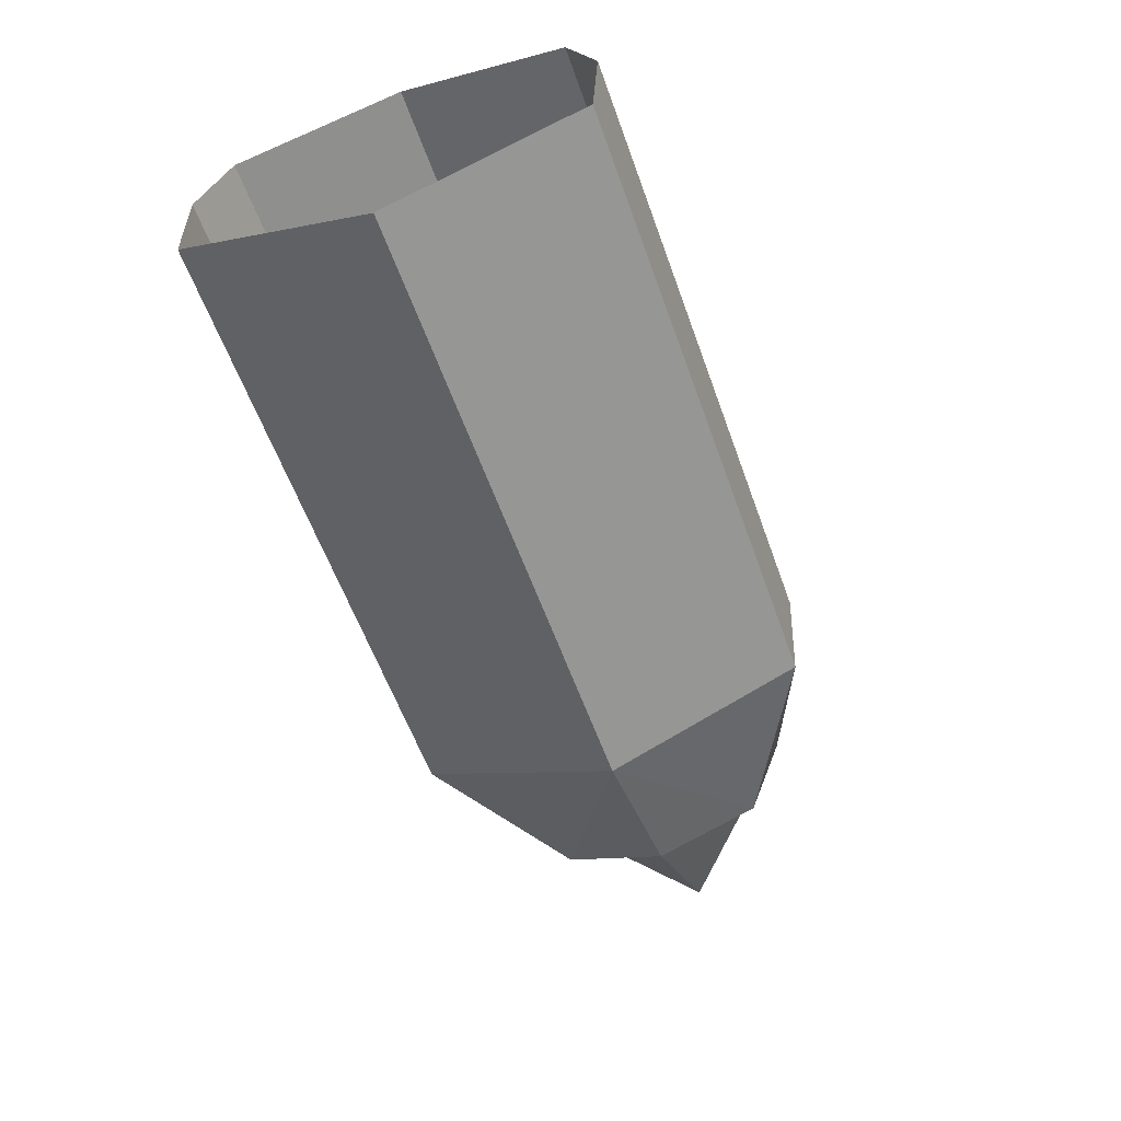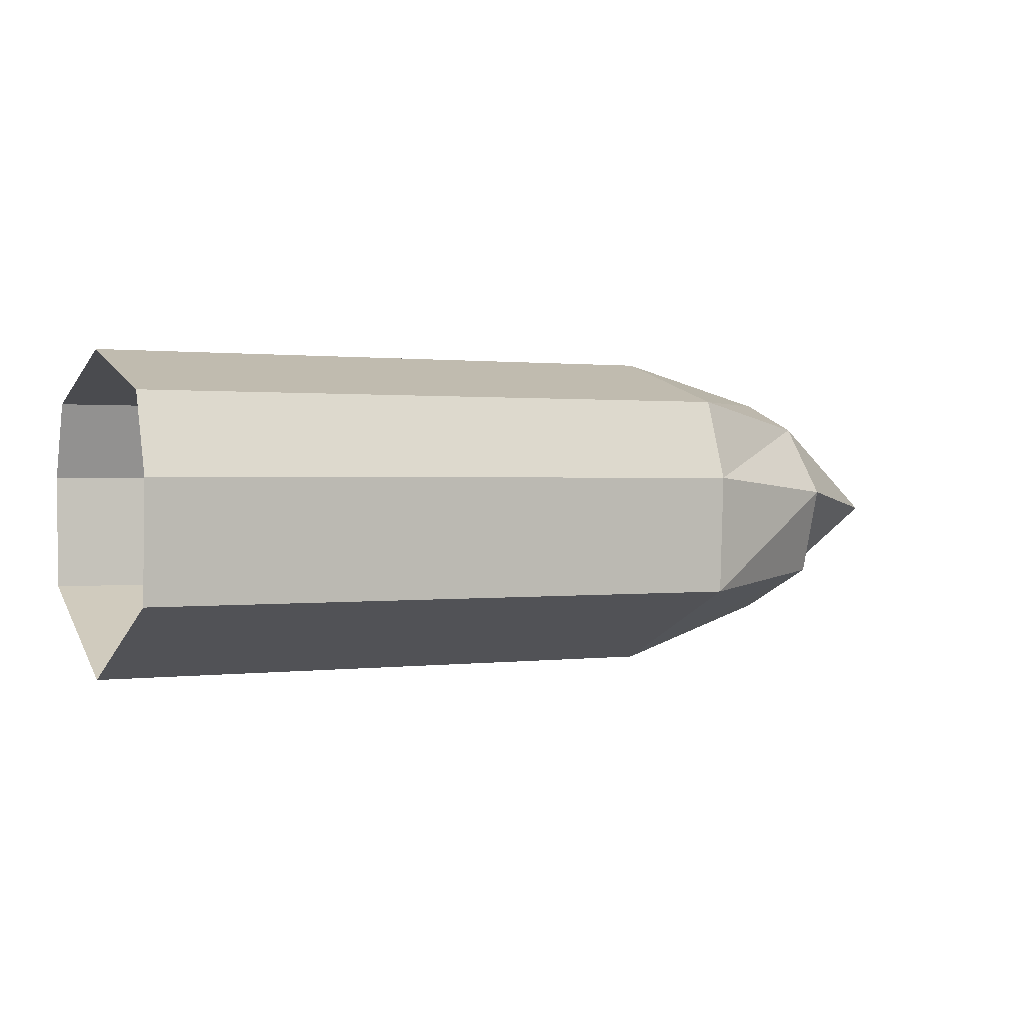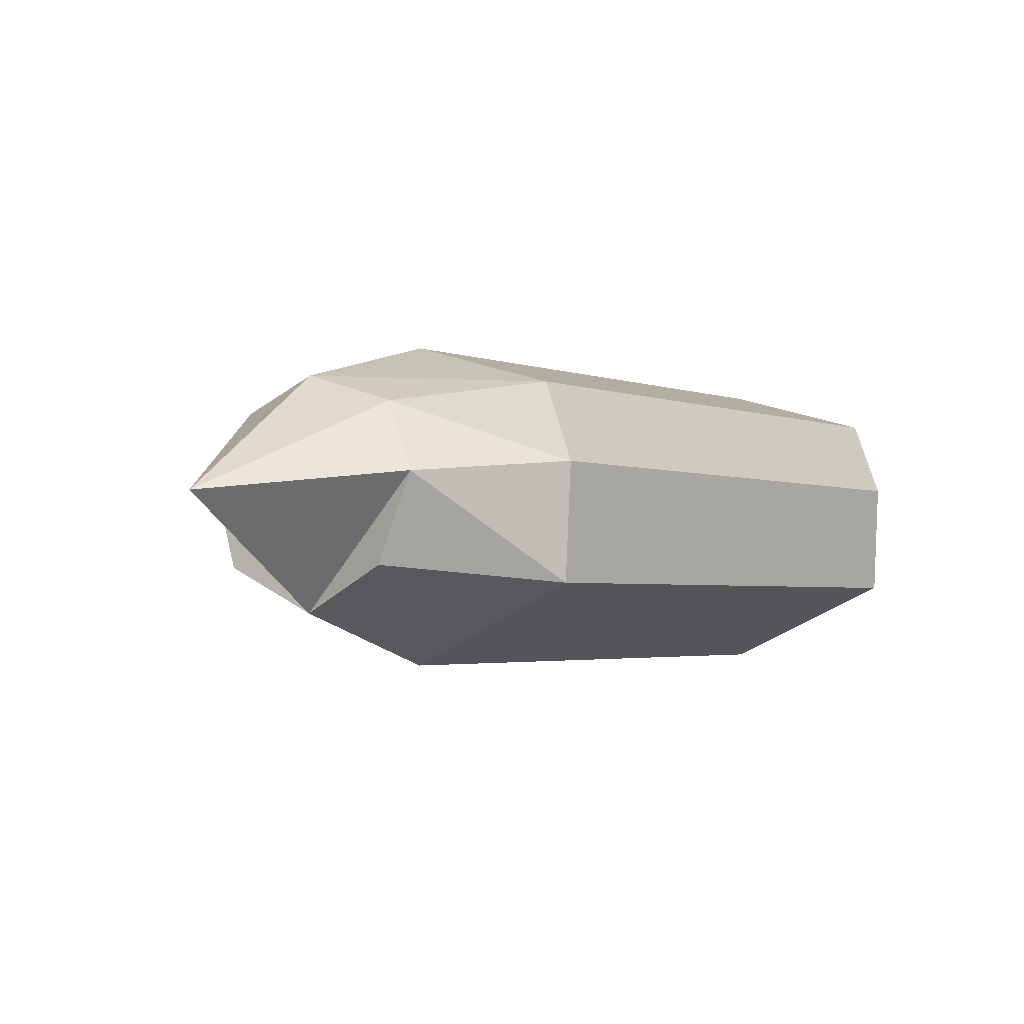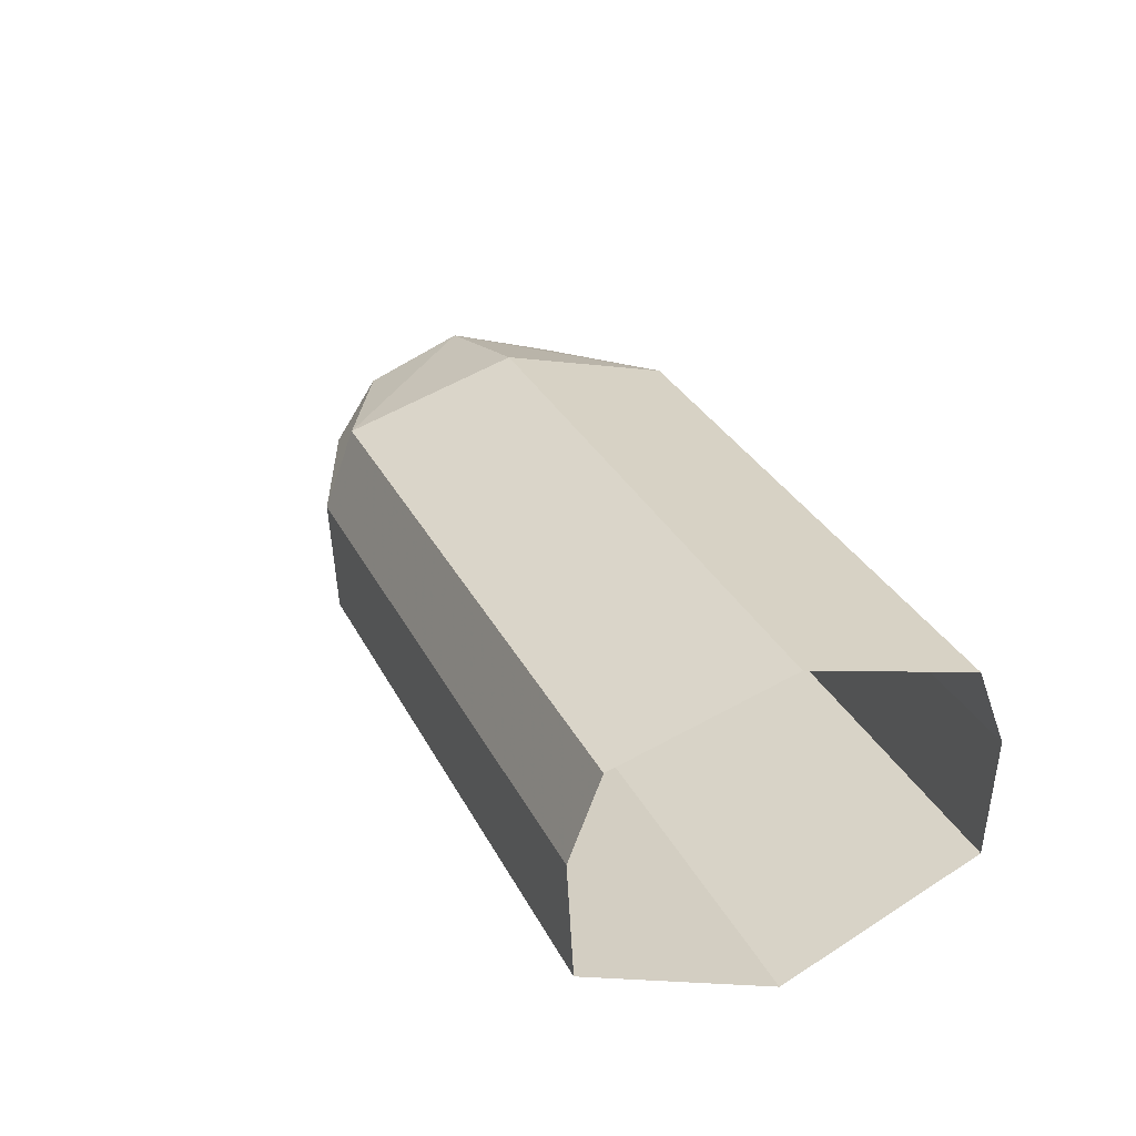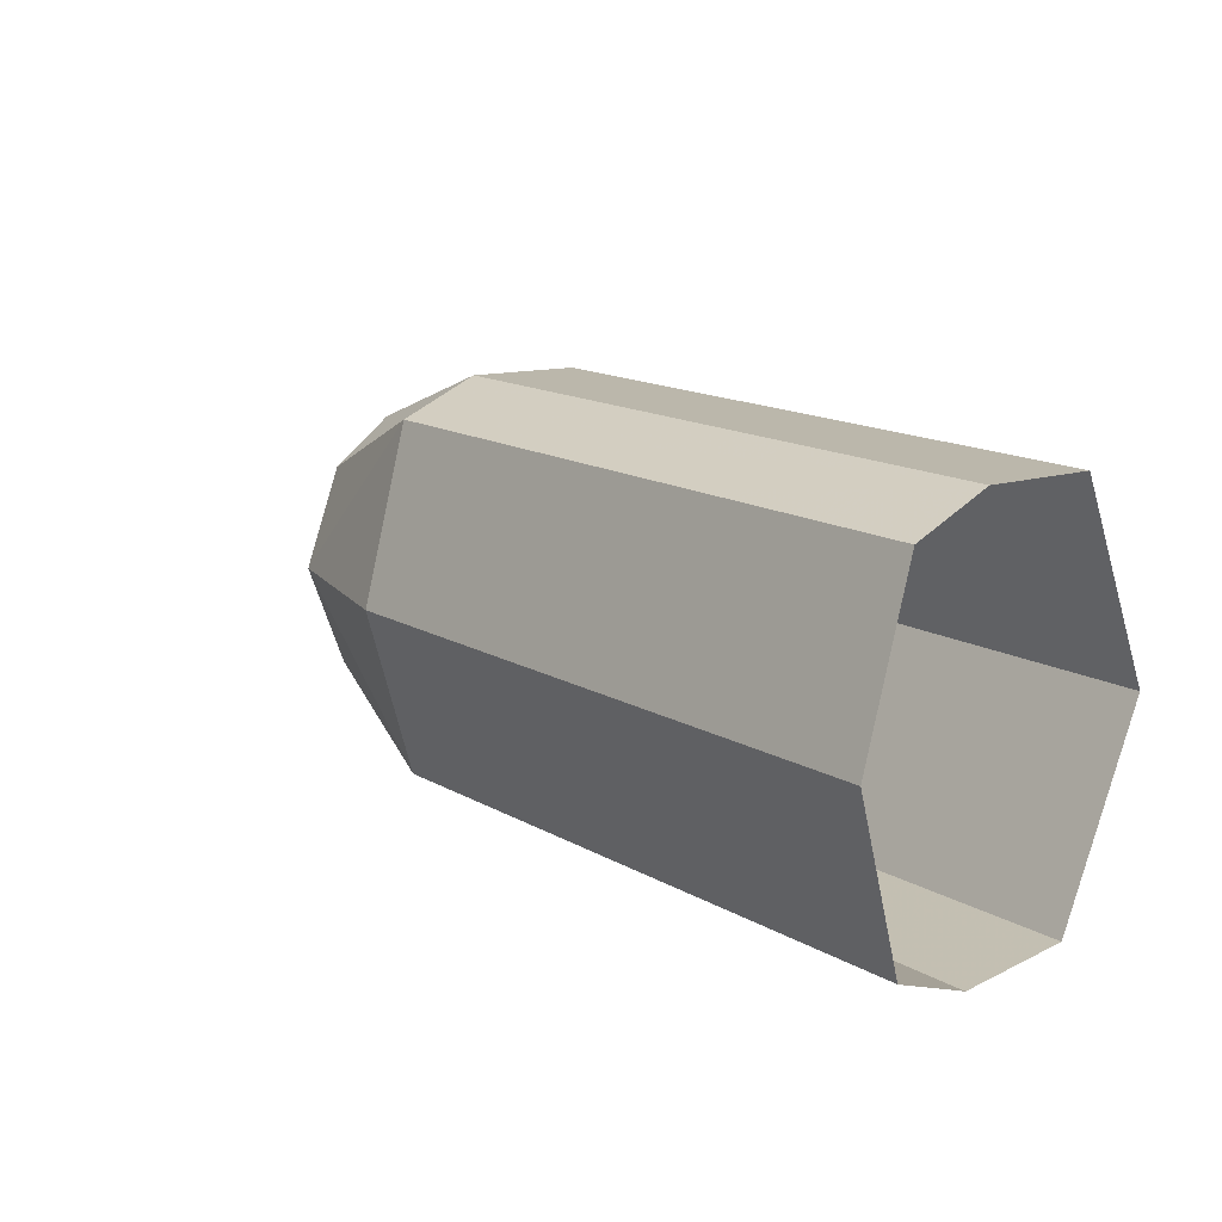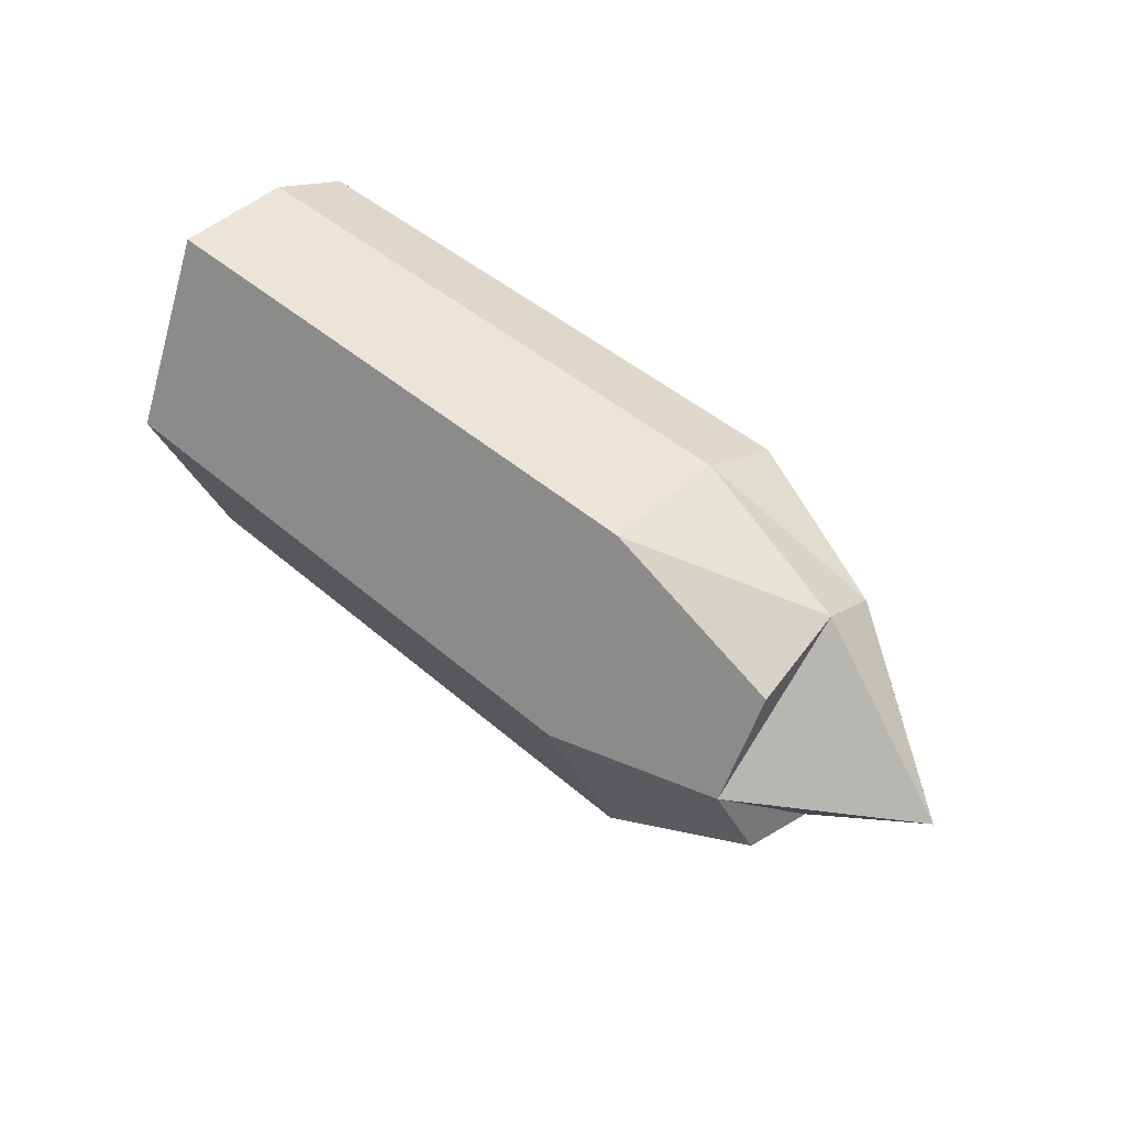
<metadata>
{"format":"obj","ext":"obj","renderer":"f3d","projection":"perspective","resolution":1024,"background":"white","views":[{"elev":-59.7,"azim":-70.2,"up":"+Y"},{"elev":0.8,"azim":-24.9,"up":"+Y"},{"elev":-3.0,"azim":130.1,"up":"+Y"},{"elev":31.7,"azim":-113.5,"up":"+Y"},{"elev":16.0,"azim":-131.3,"up":"+Z"},{"elev":44.6,"azim":45.4,"up":"+Z"}]}
</metadata>
<code>
o body_tail
v -1 0.154 -0.3701
v -1 -0.2795 -0.4238
v -1 -0.02073 -0.4377
v -1 0.2595 0
v -1 -0.4632 0
v 0.6472 0.09743 -0.214
v 0.6866 -0.2451 -0.2214
v 0.6748 -0.05398 -0.2988
v 0.6704 0.1639 0
v 0.6704 -0.3447 0
v 1 -0.09722 0
v 0.326 -0.2795 -0.4238
v 0.326 -0.02073 -0.4377
v 0.326 -0.4632 0
v 0.326 0.154 -0.3701
v 0.326 0.2595 0
v -1 0.154 0.3701
v -1 -0.2795 0.4238
v -1 -0.02073 0.4377
v 0.6472 0.09743 0.214
v 0.6866 -0.2451 0.2214
v 0.6748 -0.05398 0.2988
v 0.326 -0.2795 0.4238
v 0.326 -0.02073 0.4377
v 0.326 0.154 0.3701
f 12 13 8 7
f 14 12 7 10
f 13 15 6 8
f 15 16 9 6
f 6 9 11 8
f 8 11 10 7
f 1 4 16 15
f 3 1 15 13
f 5 2 12 14
f 2 3 13 12
f 23 21 22 24
f 14 10 21 23
f 24 22 20 25
f 25 20 9 16
f 20 22 11 9
f 22 21 10 11
f 17 25 16 4
f 19 24 25 17
f 5 14 23 18
f 18 23 24 19

</code>
